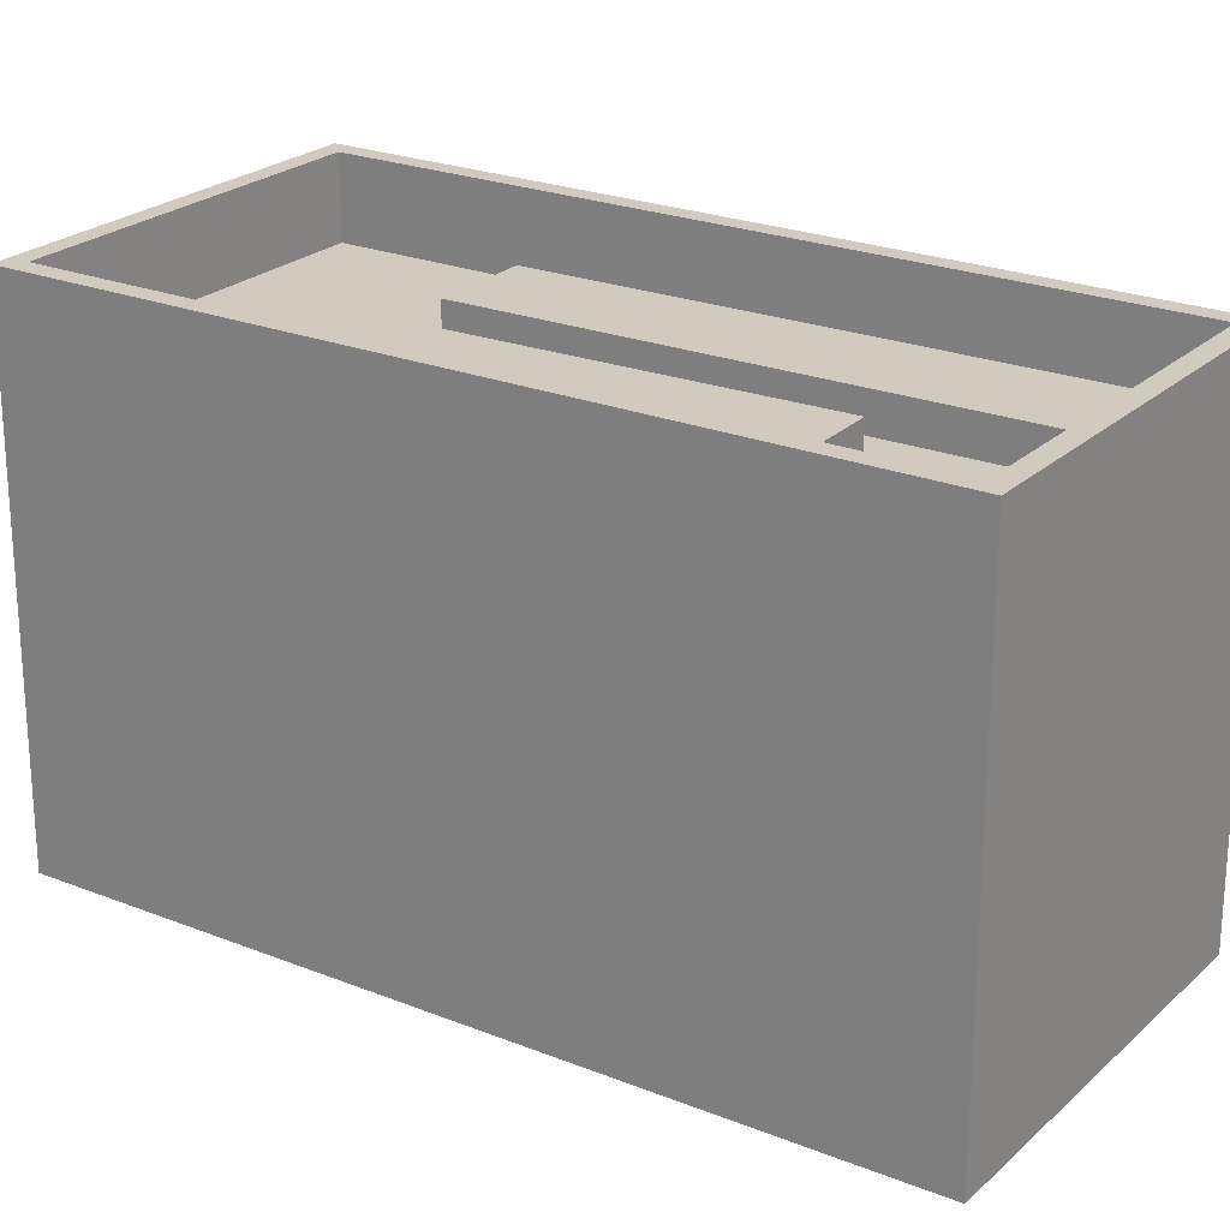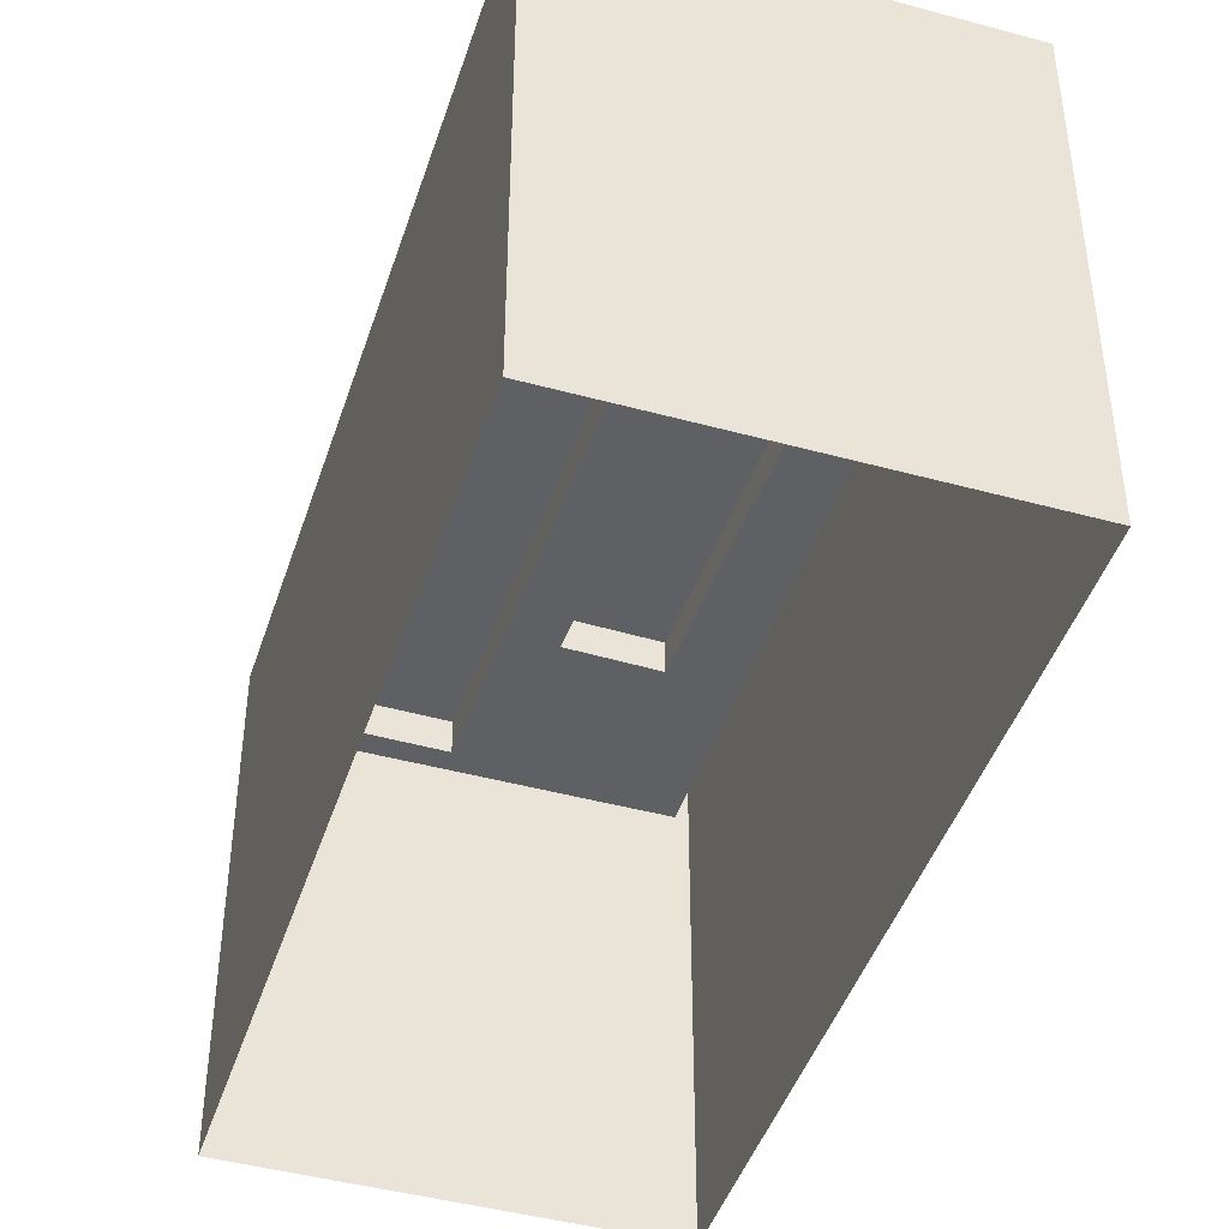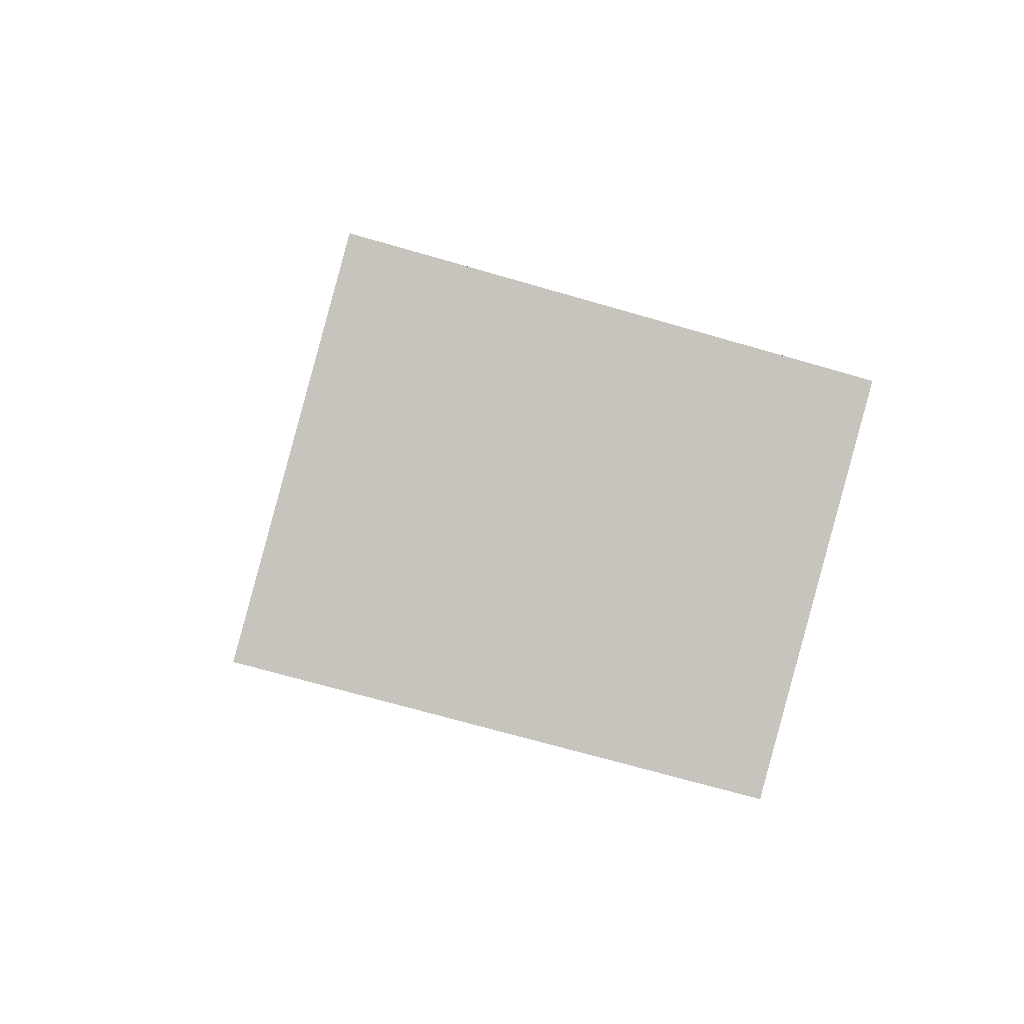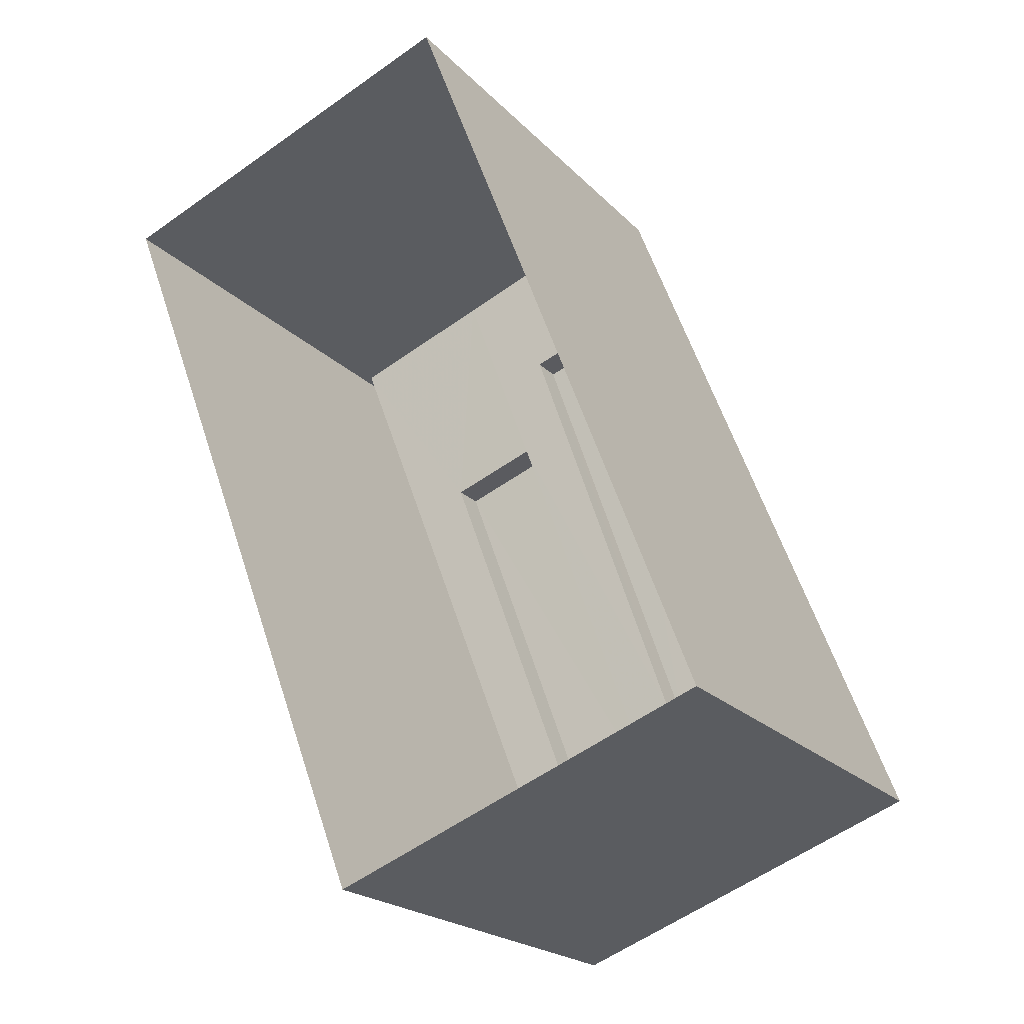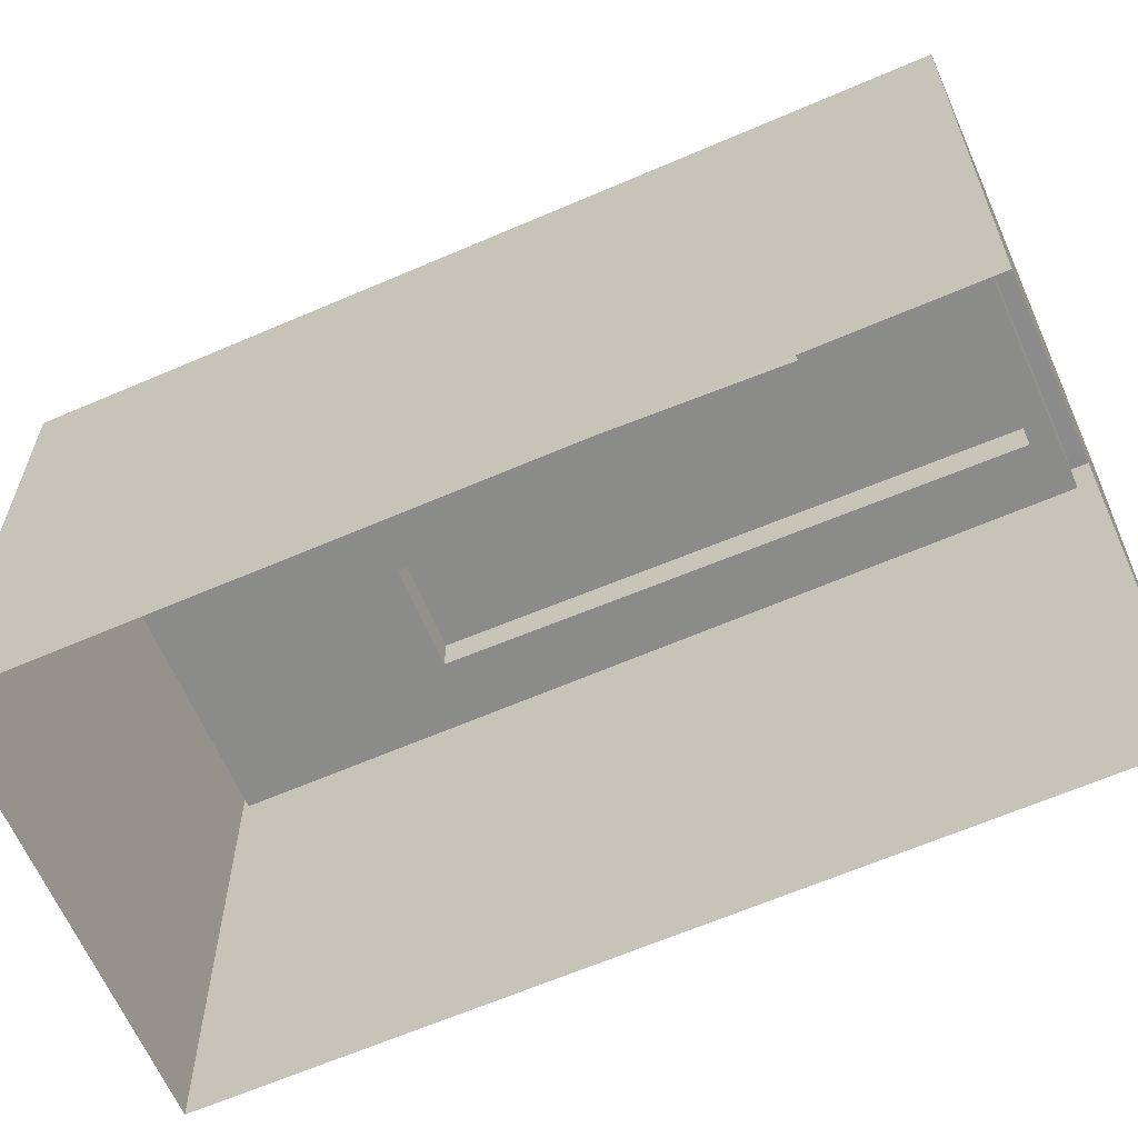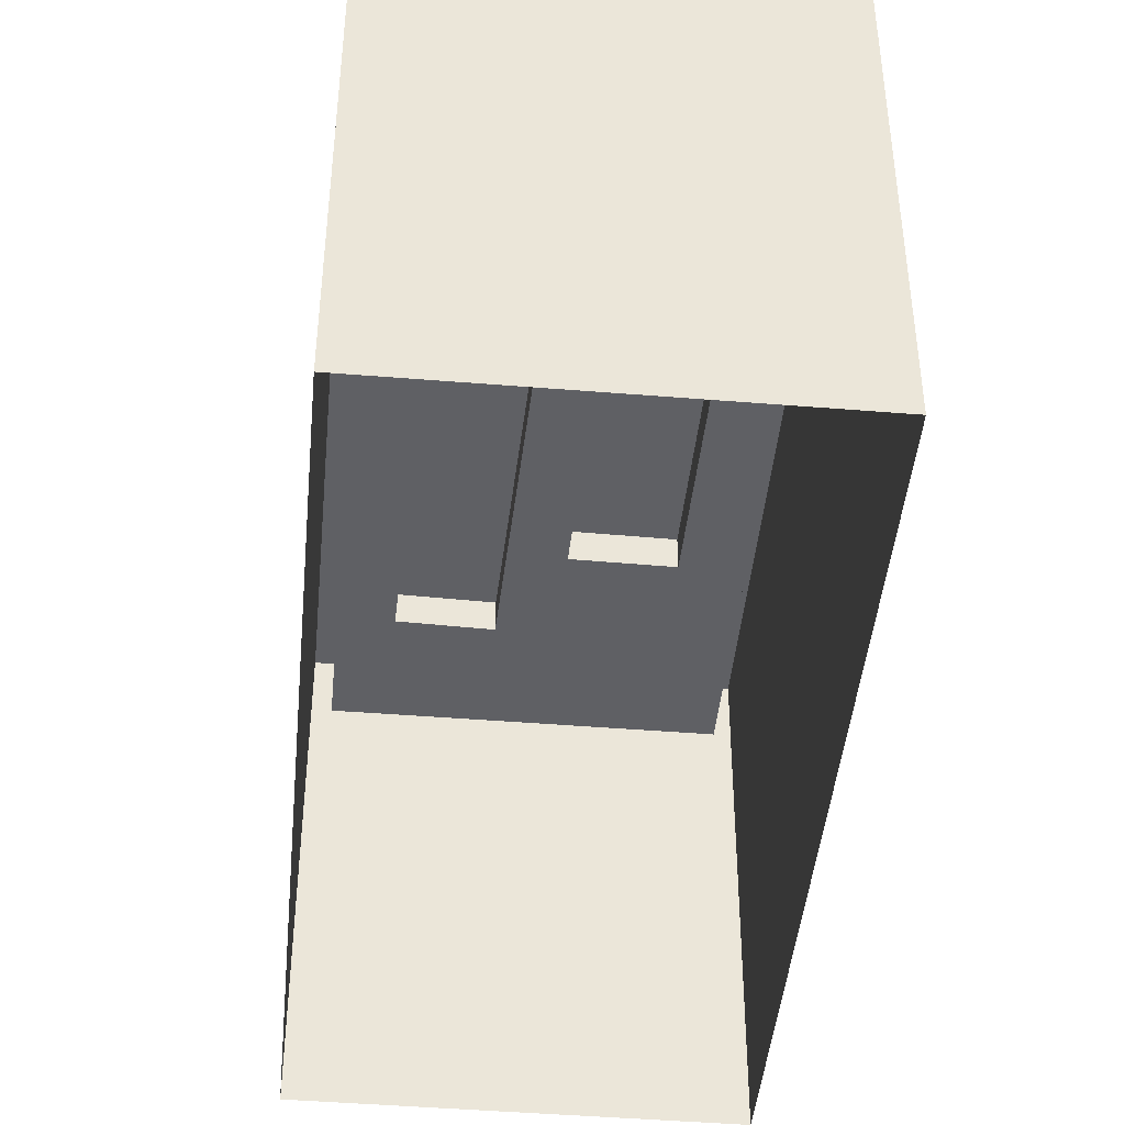
<metadata>
{"format":"obj","ext":"obj","renderer":"f3d","projection":"perspective","resolution":1024,"background":"white","views":[{"elev":23.5,"azim":-77.0,"up":"+Z"},{"elev":-44.4,"azim":141.3,"up":"+Z"},{"elev":-68.8,"azim":-106.2,"up":"+Y"},{"elev":-21.1,"azim":-149.7,"up":"+Y"},{"elev":-63.7,"azim":-87.4,"up":"+Z"},{"elev":-44.5,"azim":-26.4,"up":"+Z"}]}
</metadata>
<code>
v -7792 -3.76e+04 23.54
v -7792 -3.76e+04 24.07
v -7791 -3.76e+04 24.07
v -7791 -3.76e+04 23.54
v -7793 -3.761e+04 23.54
v -7793 -3.761e+04 24.07
v -7794 -3.761e+04 23.54
v -7794 -3.761e+04 24.07
v -7793 -3.761e+04 23.54
v -7795 -3.761e+04 23.54
v -7796 -3.761e+04 24.74
v -7791 -3.761e+04 23.53
v -7791 -3.761e+04 24.73
v -7796 -3.761e+04 23.54
v -7792 -3.76e+04 24.74
v -7792 -3.76e+04 23.54
v -7787 -3.76e+04 23.53
v -7787 -3.76e+04 24.73
v -7789 -3.76e+04 23.53
v -7791 -3.76e+04 23.54
v -7792 -3.76e+04 24.74
v -7792 -3.76e+04 16.91
v -7797 -3.761e+04 16.91
v -7797 -3.761e+04 24.74
v -7786 -3.76e+04 24.73
v -7786 -3.76e+04 16.91
v -7791 -3.761e+04 24.73
v -7791 -3.761e+04 16.91
v -7790 -3.76e+04 23.54
v -7790 -3.76e+04 24.09
v -7789 -3.761e+04 24.08
v -7789 -3.761e+04 23.53
v -7792 -3.761e+04 23.53
v -7792 -3.761e+04 24.08
v -7793 -3.761e+04 23.54
v -7793 -3.761e+04 24.09
f 22 28 23
f 22 26 28
f 1 2 3
f 4 1 3
f 5 4 3
f 6 5 3
f 7 6 8
f 7 5 6
f 2 7 8
f 2 1 7
f 9 10 11
f 12 9 13
f 10 14 11
f 9 11 13
f 15 14 16
f 15 11 14
f 17 18 19
f 20 19 15
f 20 15 16
f 19 18 15
f 12 18 17
f 12 13 18
f 21 22 23
f 24 21 23
f 25 26 22
f 21 25 22
f 25 27 28
f 26 25 28
f 27 23 28
f 27 24 23
f 29 30 31
f 32 29 31
f 33 32 31
f 34 33 31
f 35 34 36
f 35 33 34
f 30 35 36
f 30 29 35
f 2 6 3
f 2 8 6
f 16 14 1
f 20 16 1
f 14 10 7
f 1 14 7
f 20 4 19
f 19 4 29
f 4 20 1
f 9 35 10
f 35 29 5
f 10 5 7
f 29 4 5
f 35 5 10
f 35 9 33
f 32 19 29
f 19 32 17
f 9 12 33
f 12 17 32
f 12 32 33
f 25 21 18
f 24 27 11
f 21 24 11
f 11 27 13
f 18 21 15
f 11 15 21
f 18 27 25
f 18 13 27
f 36 34 31
f 30 36 31

</code>
